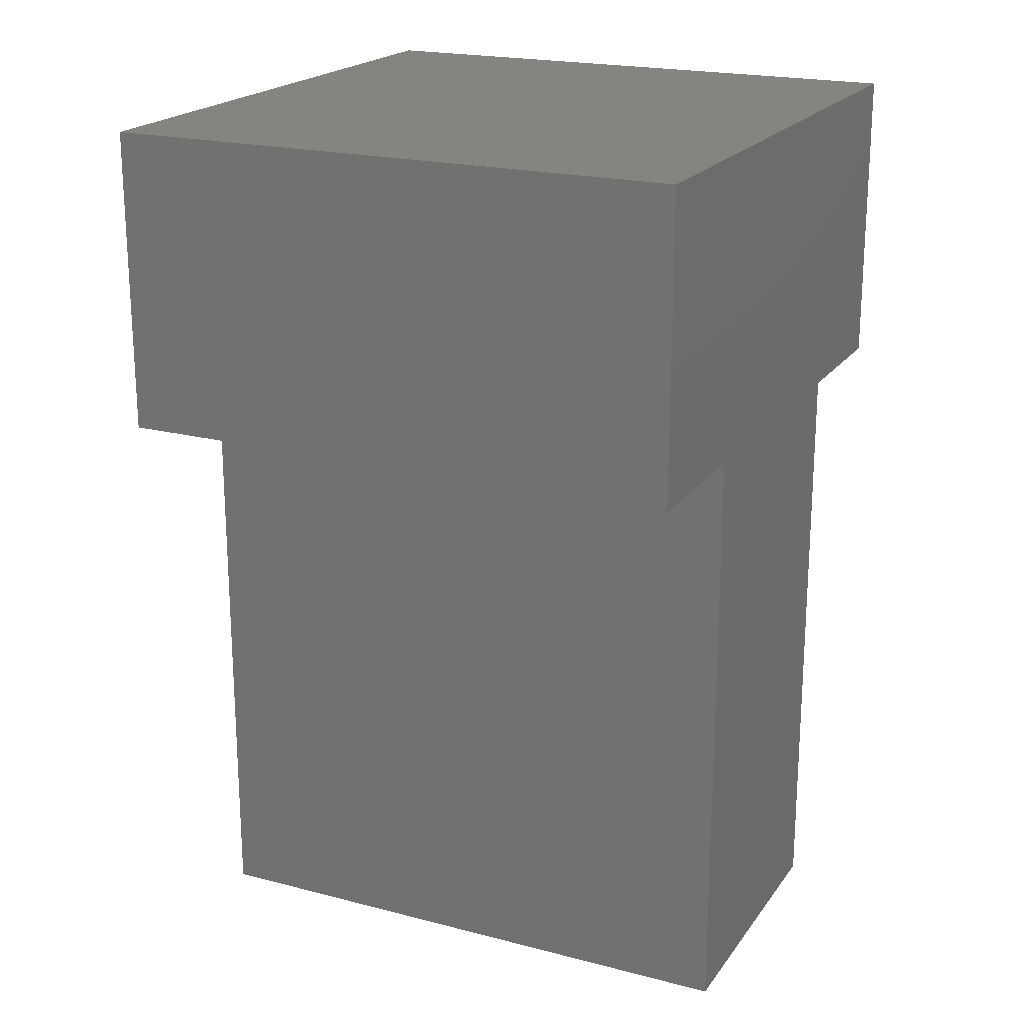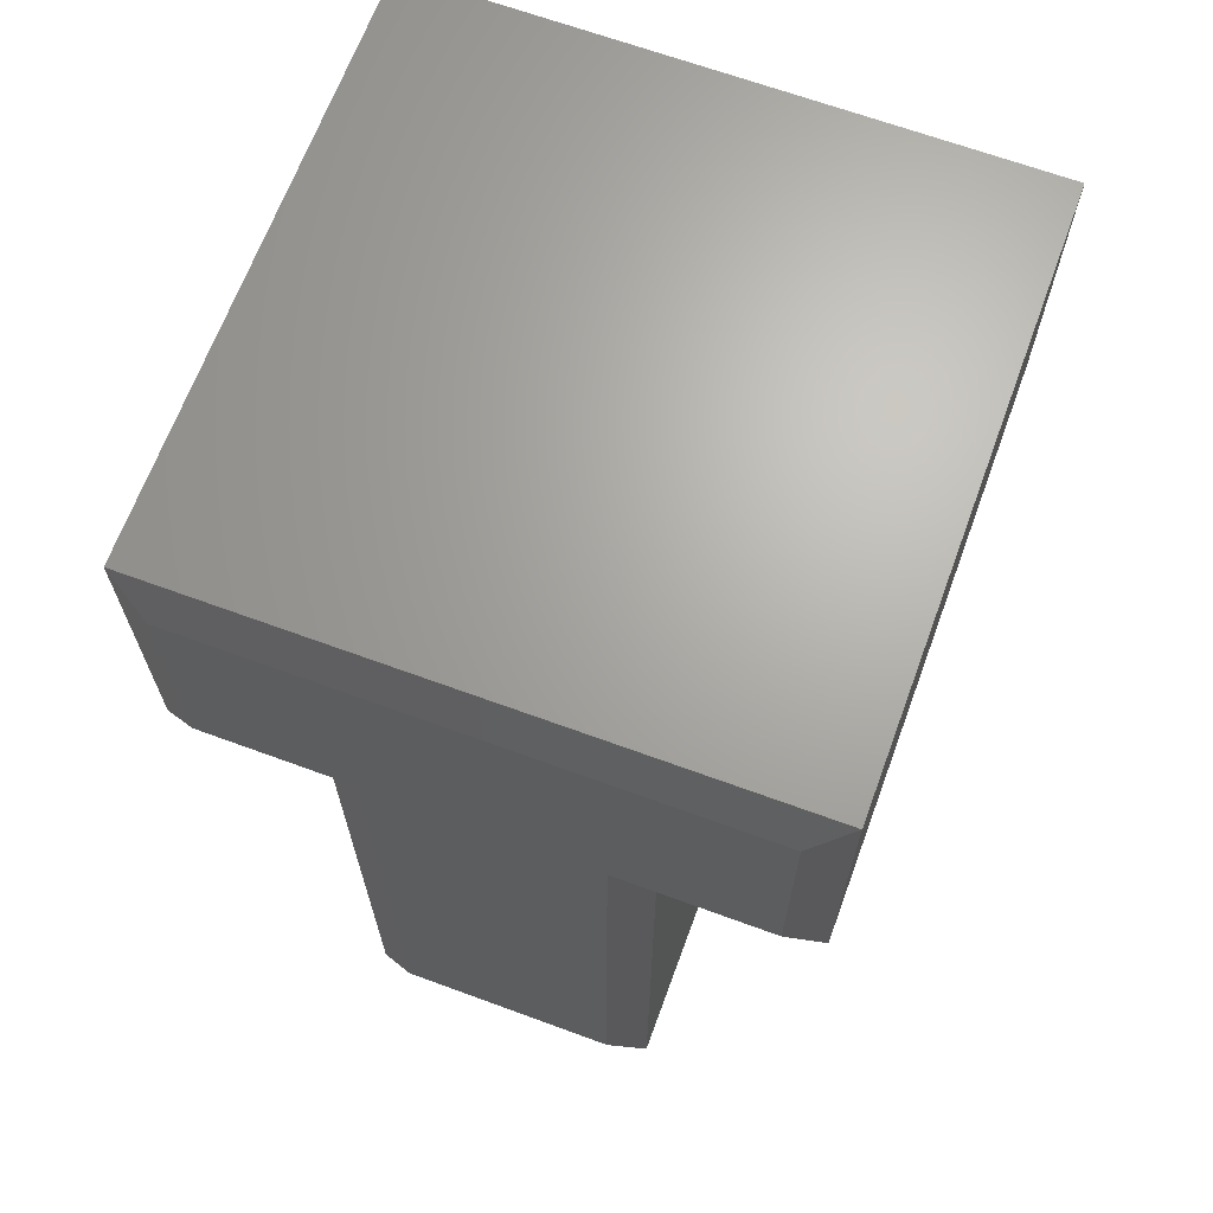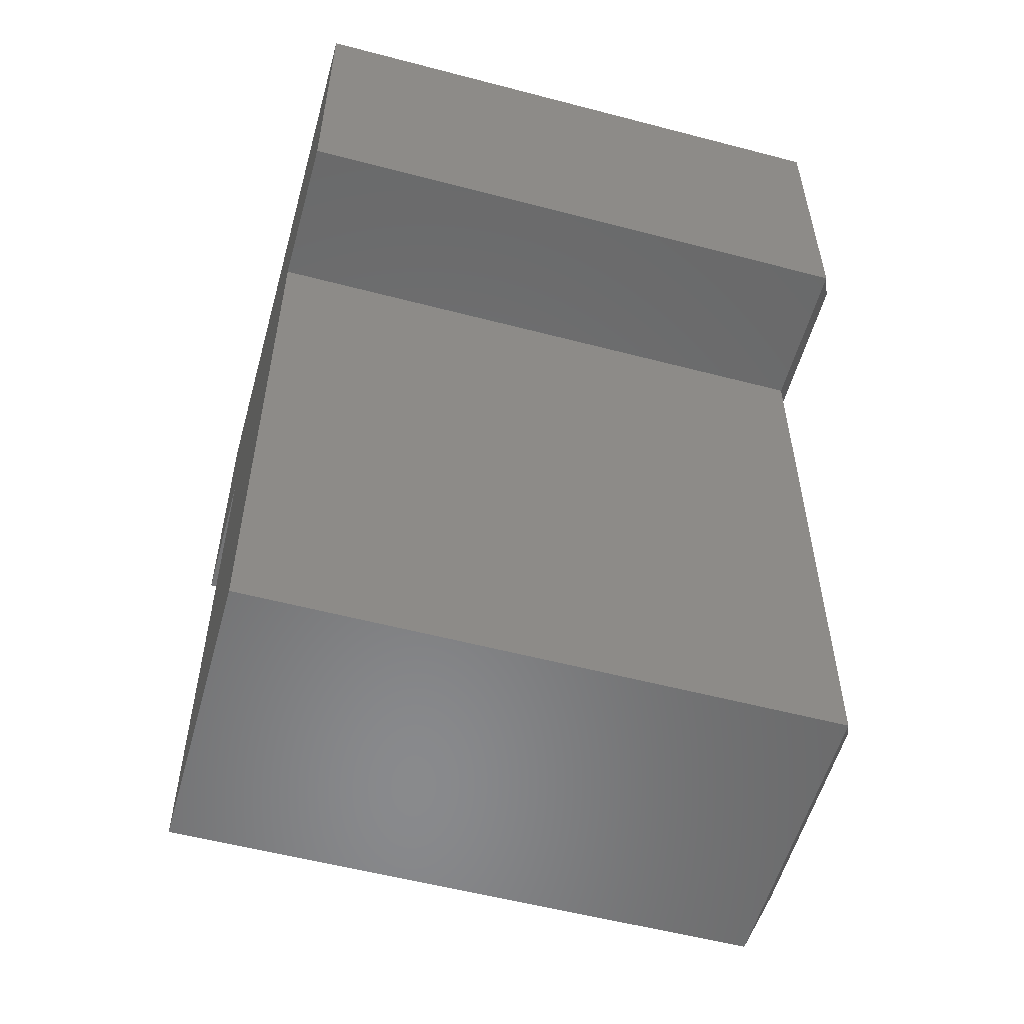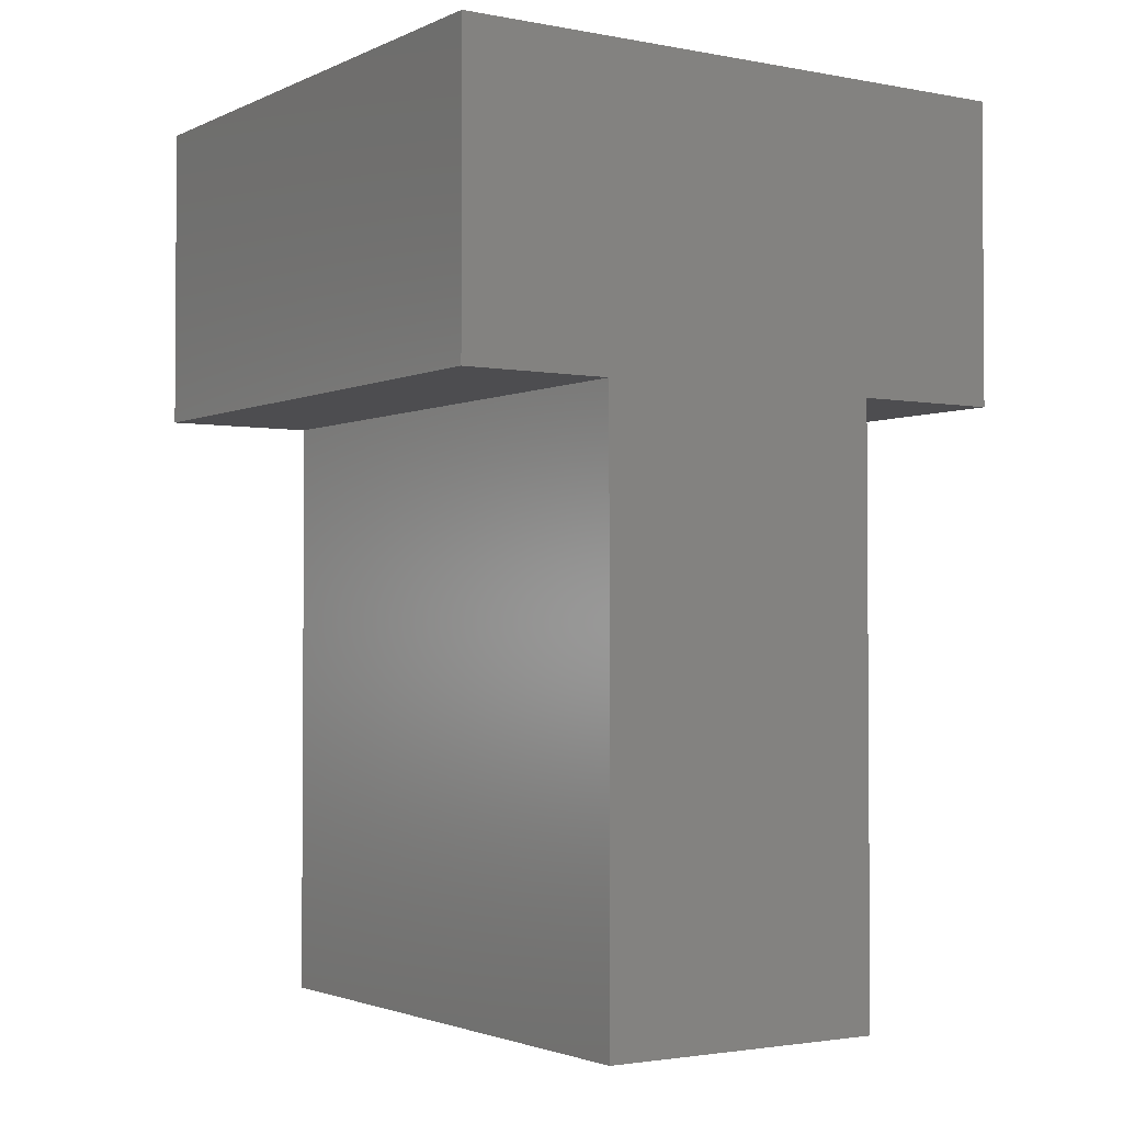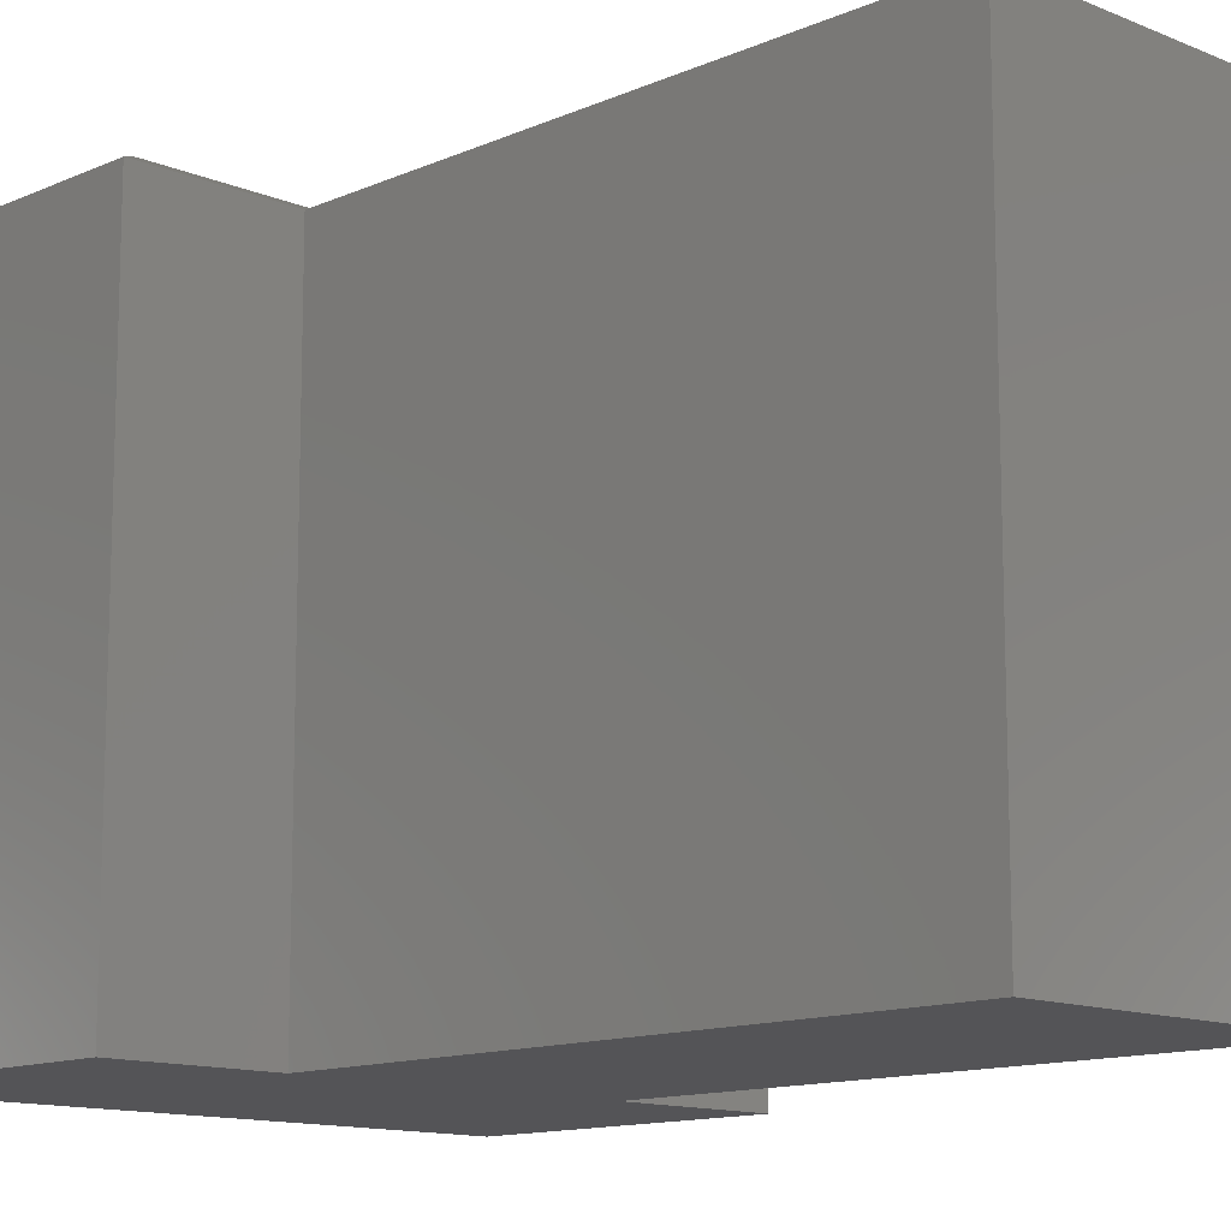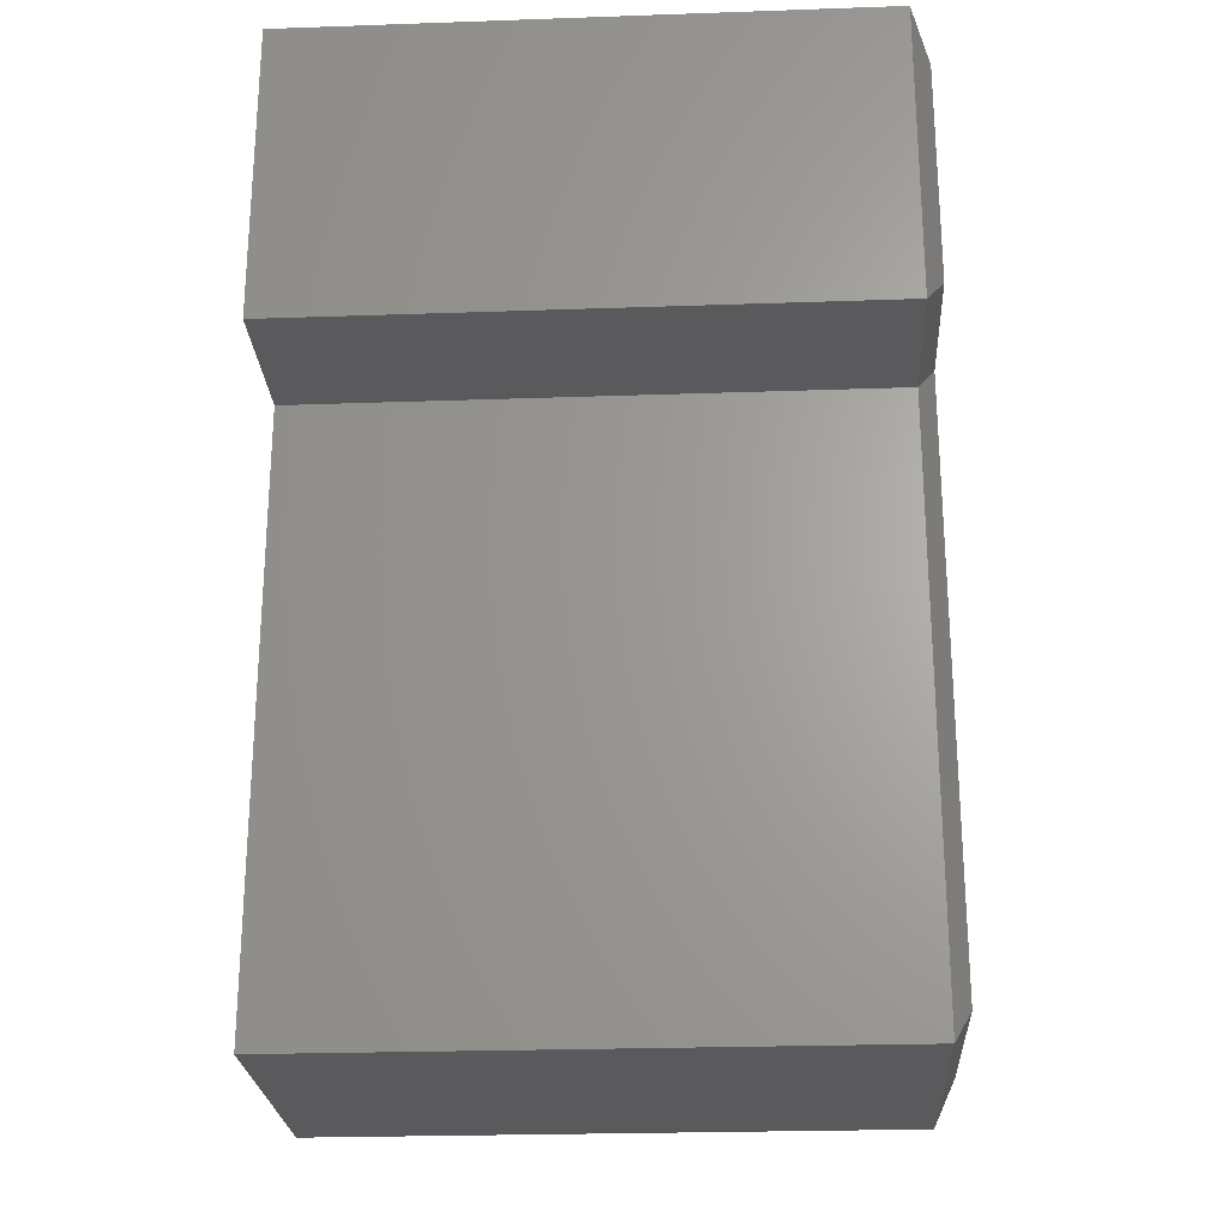
<metadata>
{"format":"stl","ext":"stl","renderer":"f3d","projection":"perspective","resolution":1024,"background":"white","views":[{"elev":20.4,"azim":115.4,"up":"+Y"},{"elev":66.9,"azim":20.2,"up":"+Y"},{"elev":-55.8,"azim":-105.4,"up":"+Y"},{"elev":-2.3,"azim":146.5,"up":"+Y"},{"elev":-12.5,"azim":-44.3,"up":"+Z"},{"elev":-24.4,"azim":-86.7,"up":"+Y"}]}
</metadata>
<code>
# stl→obj: 24 verts, 44 faces
v 0.5703 0.7214 0.5
v 0.1328 0.7214 0.5
v 0.1328 0.5312 0.5
v 0.2591 0.5312 0.5
v 0.444 0.5312 0.5
v 0.5703 0.5312 0.5
v 0.2591 0.03125 0.5
v 0.444 0.03125 0.5
v 0.1016 0.7526 0
v 0.1016 0.5 0
v 0.1016 0.7526 0.4844
v 0.1016 0.5 0.4844
v 0.6016 0.7526 0
v 0.6016 0.7526 0.4844
v 0.6016 0.5 0
v 0.6016 0.5 0.4844
v 0.4752 0.5 0
v 0.4752 0.5 0.4844
v 0.4752 0 0
v 0.4752 0 0.4844
v 0.2279 0 0
v 0.2279 0 0.4844
v 0.2279 0.5 0
v 0.2279 0.5 0.4844
f 1 2 3
f 1 3 4
f 1 4 5
f 1 5 6
f 7 8 4
f 4 8 5
f 9 10 11
f 11 10 12
f 13 9 14
f 14 9 11
f 15 13 16
f 16 13 14
f 17 15 18
f 18 15 16
f 19 17 20
f 20 17 18
f 21 19 22
f 22 19 20
f 23 21 24
f 24 21 22
f 10 23 12
f 12 23 24
f 14 11 1
f 1 11 2
f 16 14 6
f 6 14 1
f 18 16 5
f 5 16 6
f 20 18 8
f 8 18 5
f 22 20 7
f 7 20 8
f 24 22 4
f 4 22 7
f 12 24 3
f 3 24 4
f 11 12 2
f 2 12 3
f 13 15 17
f 13 17 23
f 13 23 10
f 13 10 9
f 21 23 19
f 19 23 17

</code>
